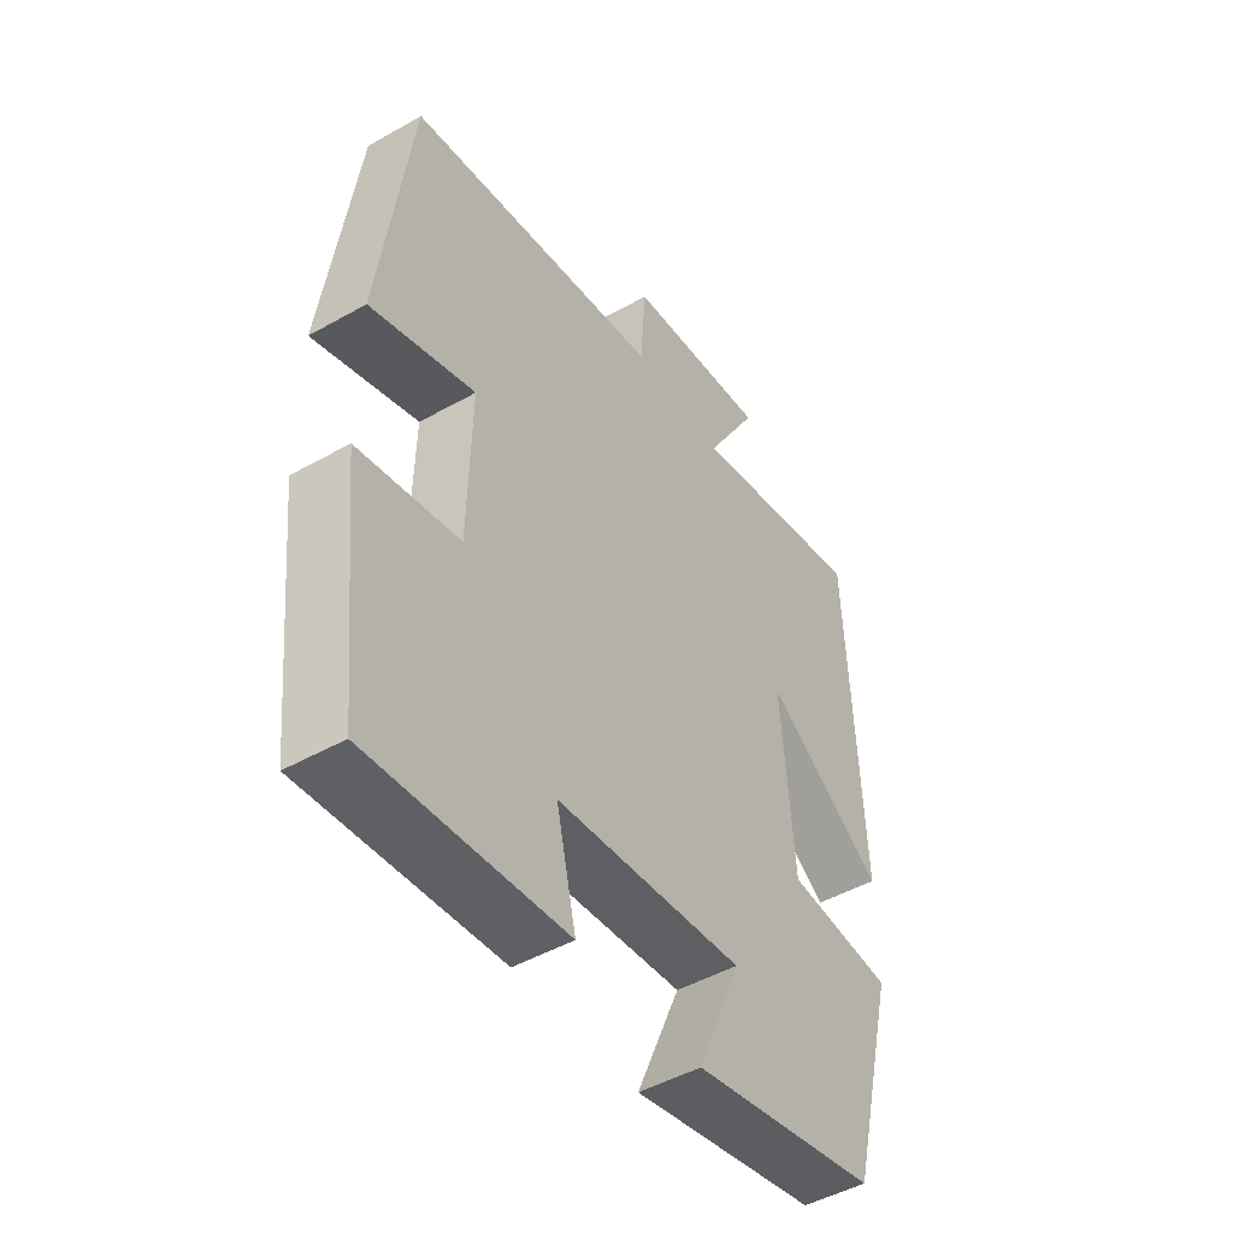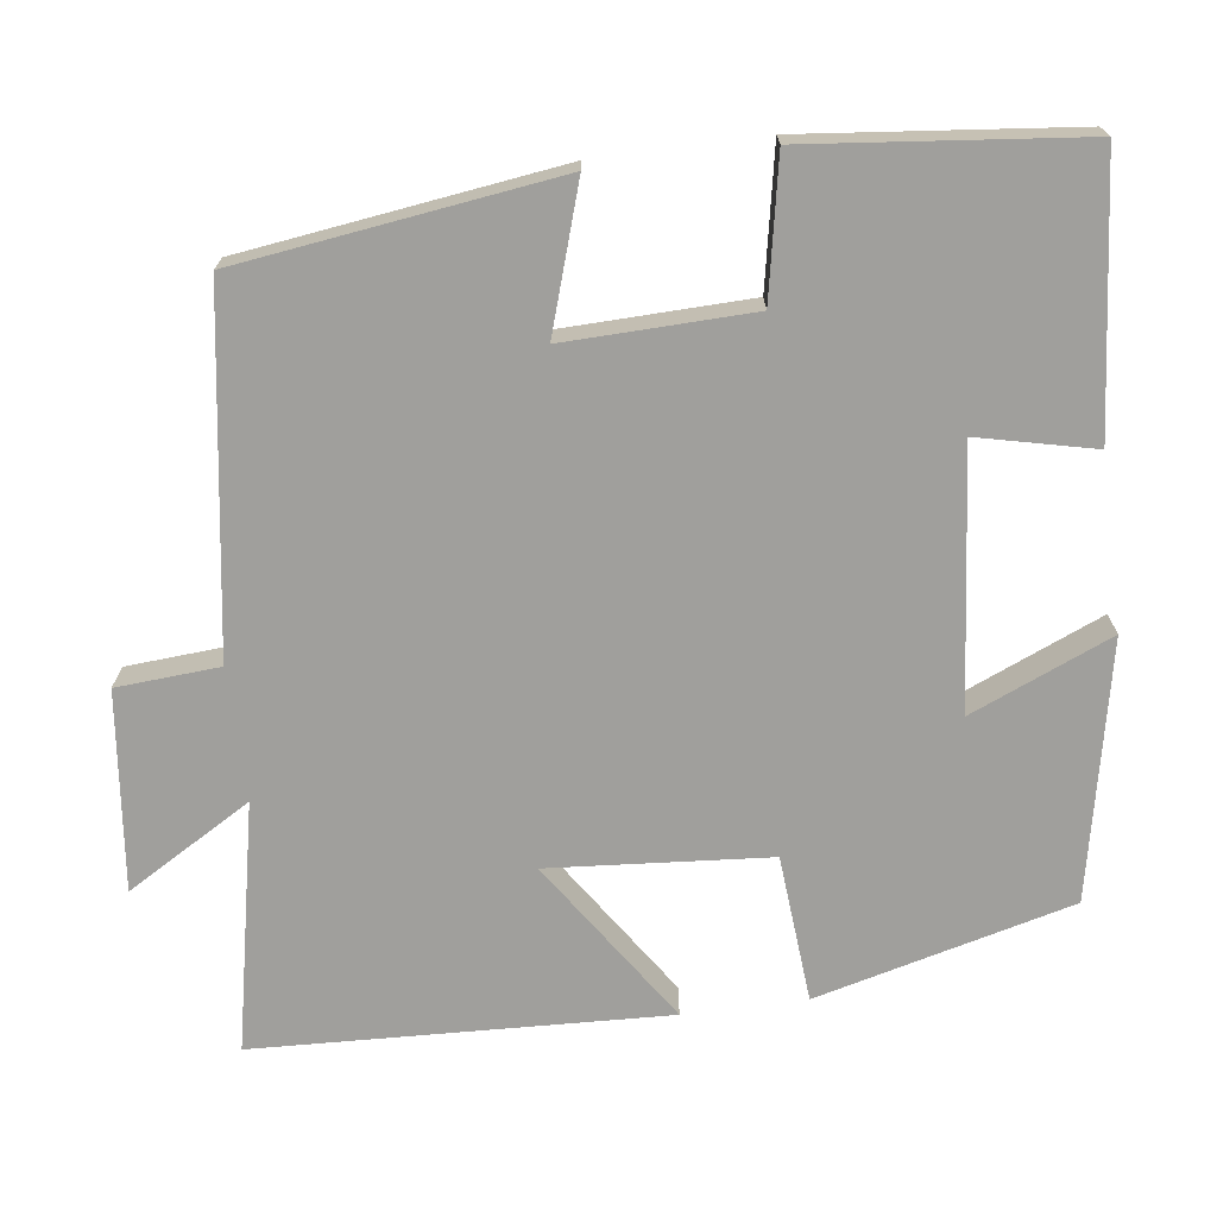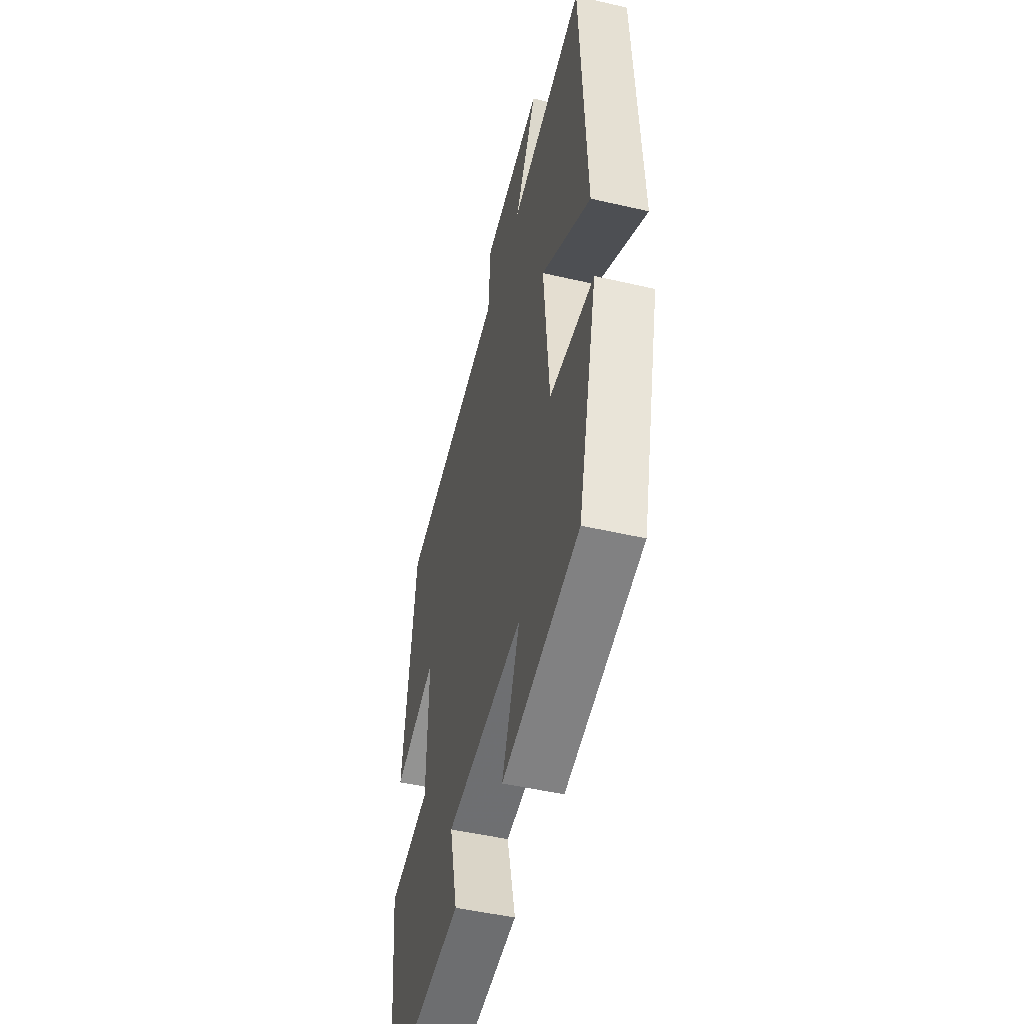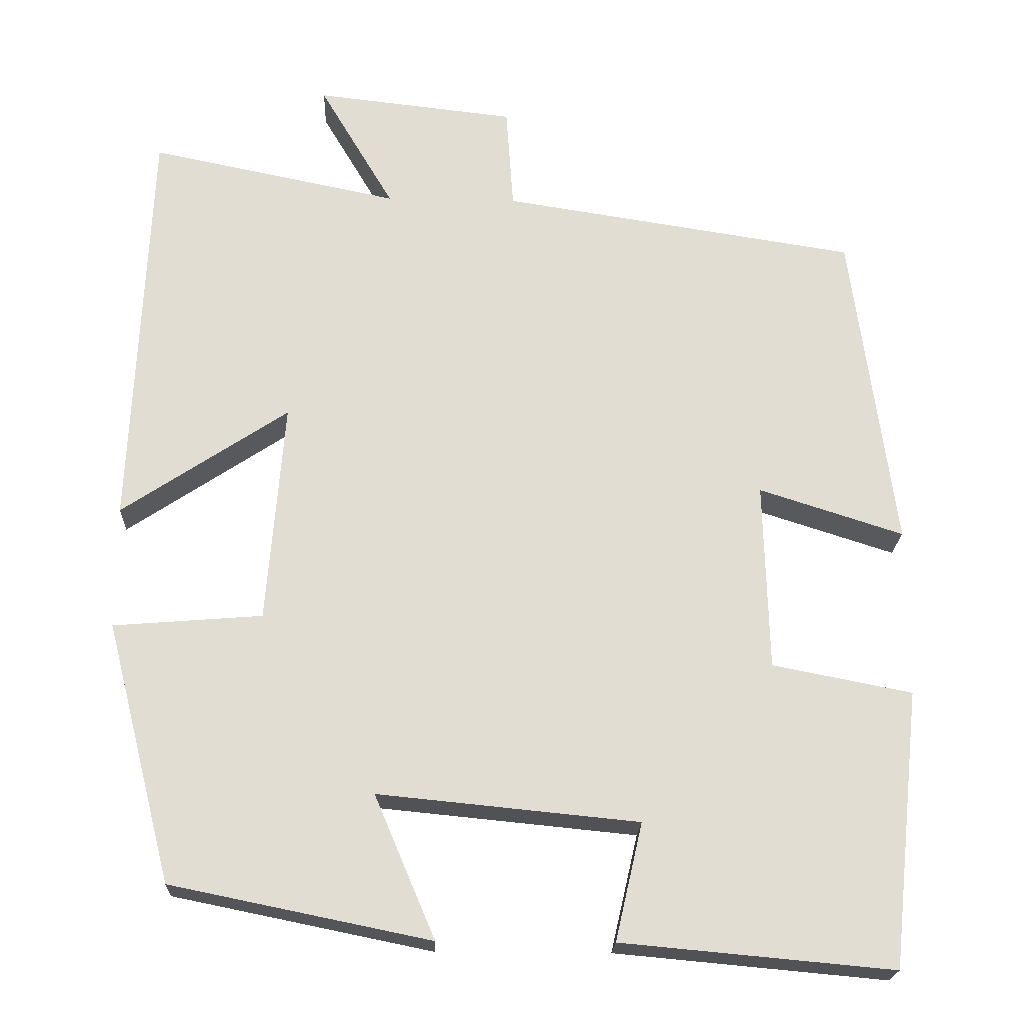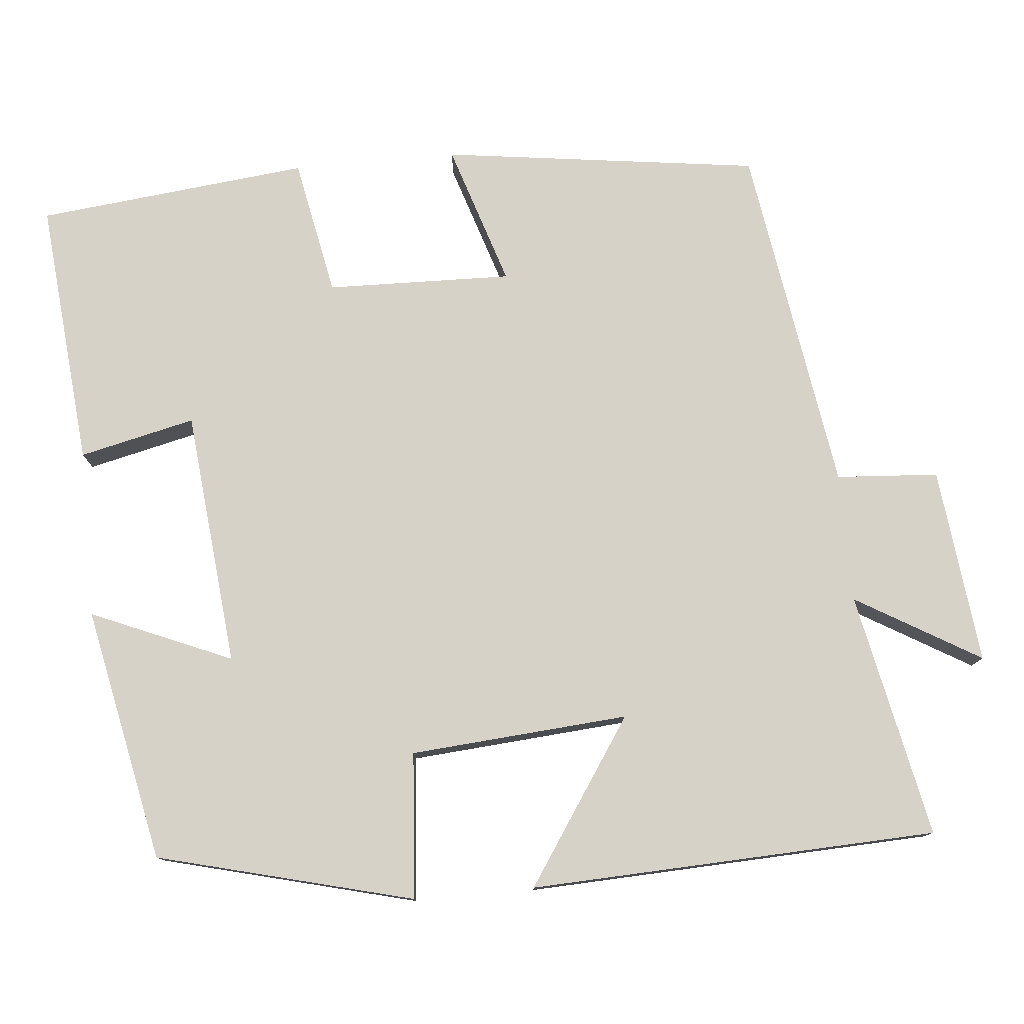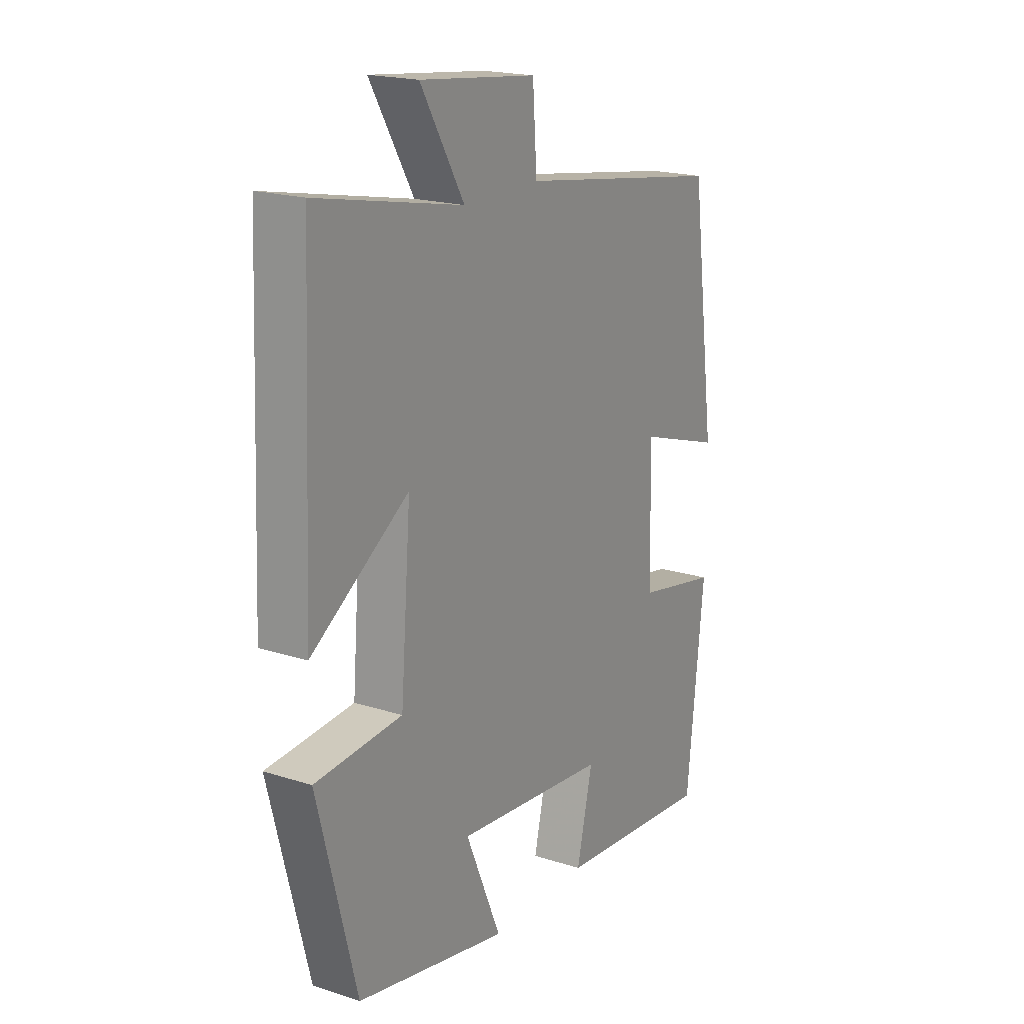
<metadata>
{"format":"obj","ext":"obj","renderer":"f3d","projection":"perspective","resolution":1024,"background":"white","views":[{"elev":-47.5,"azim":122.6,"up":"+Z"},{"elev":-71.2,"azim":97.5,"up":"+Y"},{"elev":-49.1,"azim":-104.4,"up":"+Z"},{"elev":-21.1,"azim":-2.2,"up":"+Z"},{"elev":78.0,"azim":-95.3,"up":"+Y"},{"elev":19.4,"azim":-59.0,"up":"+Z"}]}
</metadata>
<code>
v -0.417 0.07 -0.434
v -0.5 0.07 -0.109
v -0.314 0.07 -0.094
v -0.292 0.07 0.184
v -0.5 0.07 0.045
v -0.478 0.07 0.564
v -0.166 0.07 0.5
v -0.259 0.07 0.658
v -0.009 0.07 0.63
v 0 0.07 0.5
v 0.446 0.07 0.431
v 0.5 0.07 0.027
v 0.319 0.07 0.085
v 0.325 0.07 -0.151
v 0.5 0.07 -0.185
v 0.463 0.07 -0.531
v 0.123 0.07 -0.5
v 0.157 0.07 -0.353
v -0.169 0.07 -0.321
v -0.093 0.07 -0.5
v -0.417 0 -0.434
v -0.5 0 -0.109
v -0.314 0 -0.094
v -0.292 0 0.184
v -0.5 0 0.045
v -0.478 0 0.564
v -0.166 0 0.5
v -0.259 0 0.658
v -0.009 0 0.63
v 0 0 0.5
v 0.446 0 0.431
v 0.5 0 0.027
v 0.319 0 0.085
v 0.325 0 -0.151
v 0.5 0 -0.185
v 0.463 0 -0.531
v 0.123 0 -0.5
v 0.157 0 -0.353
v -0.169 0 -0.321
v -0.093 0 -0.5
f 1 2 3
f 20 1 3
f 19 20 3
f 18 19 3 4
f 16 17 18
f 15 16 18
f 14 15 18
f 13 14 18 4
f 10 11 12 13
f 10 13 4
f 7 8 9 10
f 7 10 4 5
f 5 6 7
f 23 22 21
f 23 21 40
f 23 40 39
f 24 23 39 38
f 38 37 36
f 38 36 35
f 38 35 34
f 24 38 34 33
f 33 32 31 30
f 24 33 30
f 30 29 28 27
f 25 24 30 27
f 27 26 25
f 1 21 22 2
f 2 22 23 3
f 3 23 24 4
f 4 24 25 5
f 5 25 26 6
f 6 26 27 7
f 7 27 28 8
f 8 28 29 9
f 9 29 30 10
f 10 30 31 11
f 11 31 32 12
f 12 32 33 13
f 13 33 34 14
f 14 34 35 15
f 15 35 36 16
f 16 36 37 17
f 17 37 38 18
f 18 38 39 19
f 19 39 40 20
f 20 40 21 1

</code>
